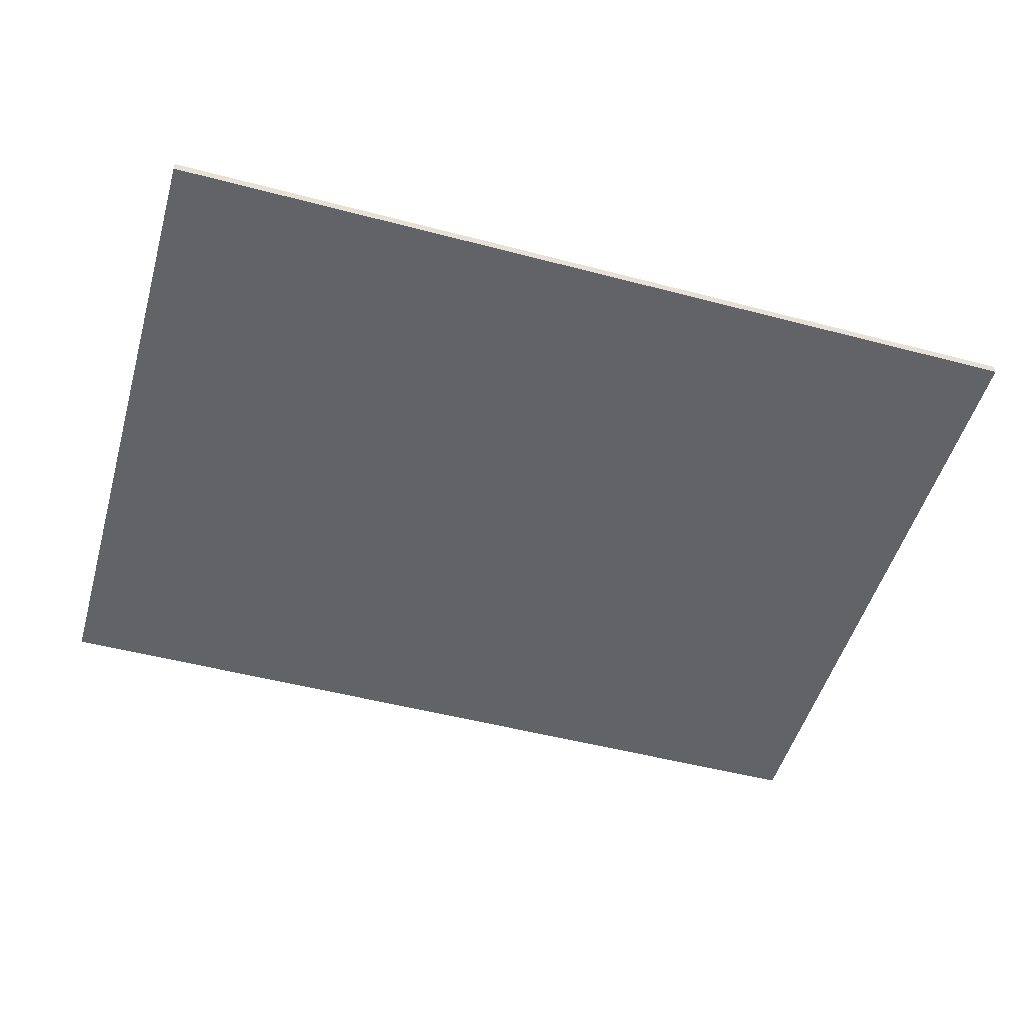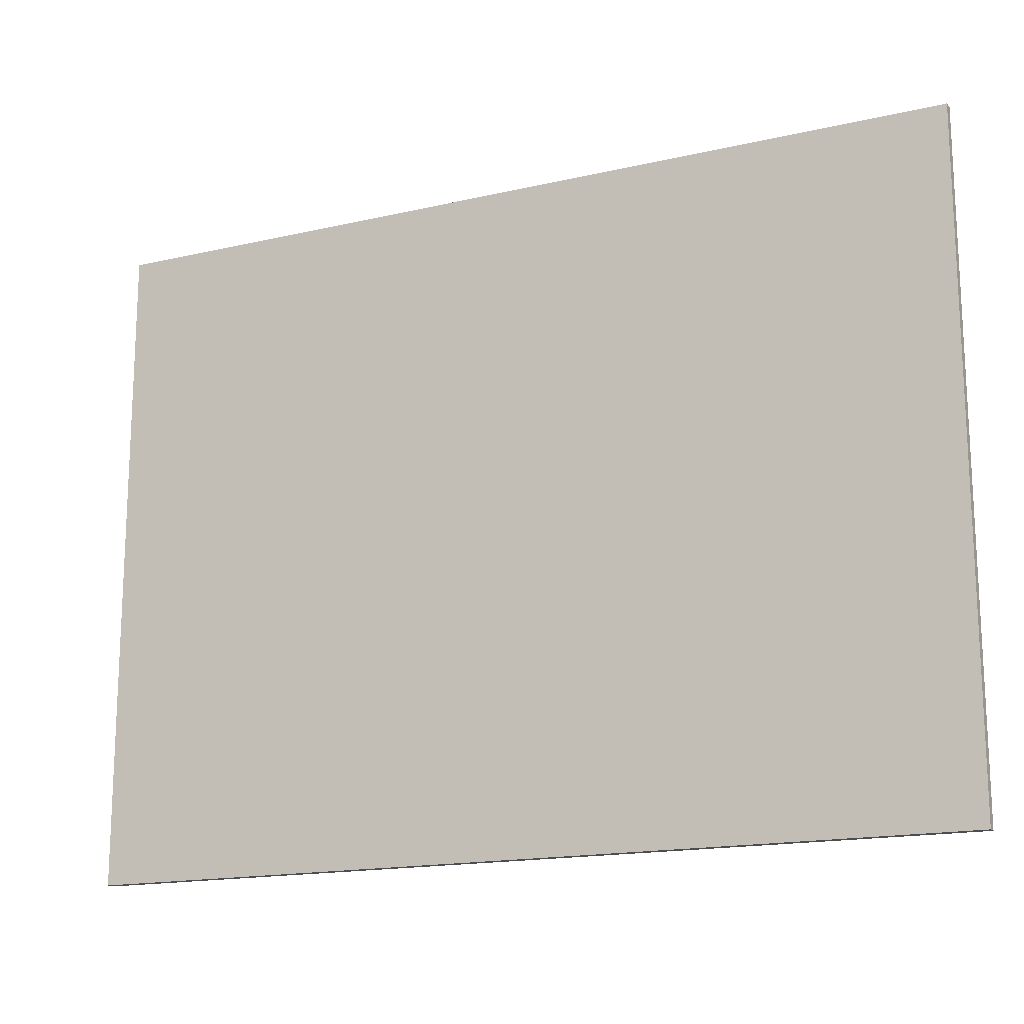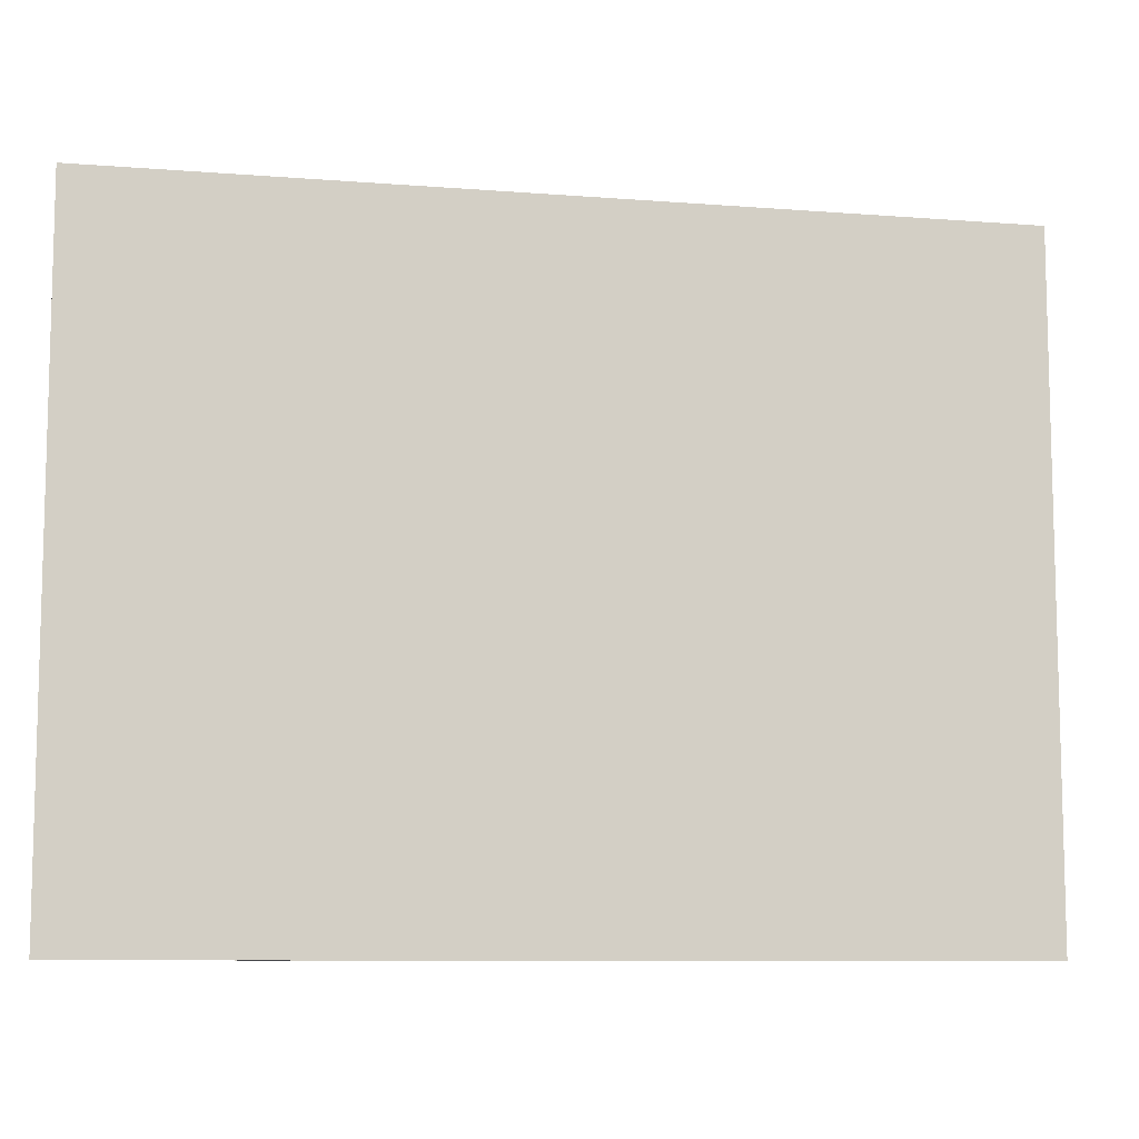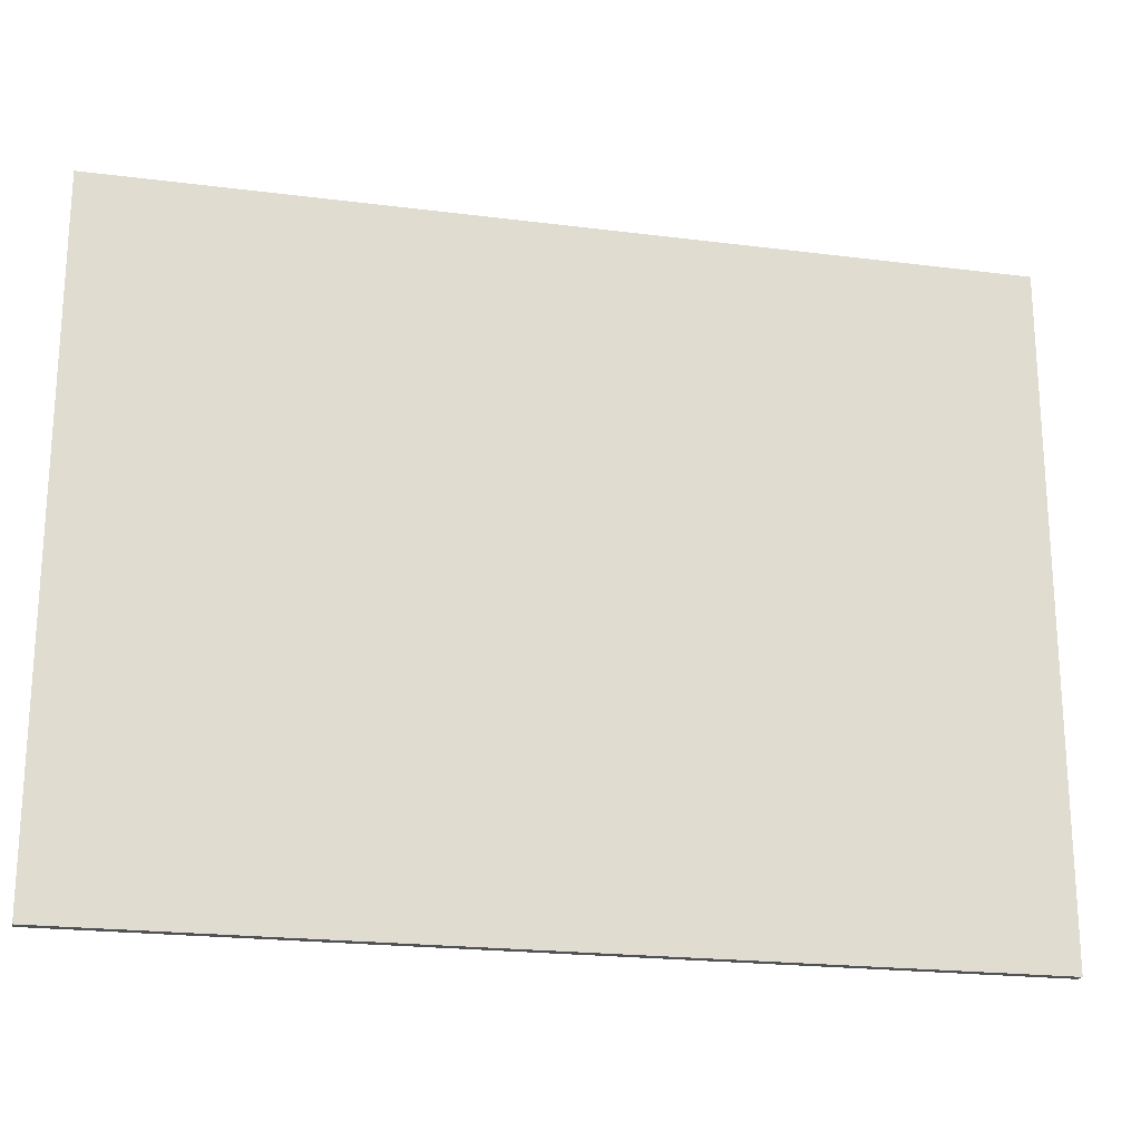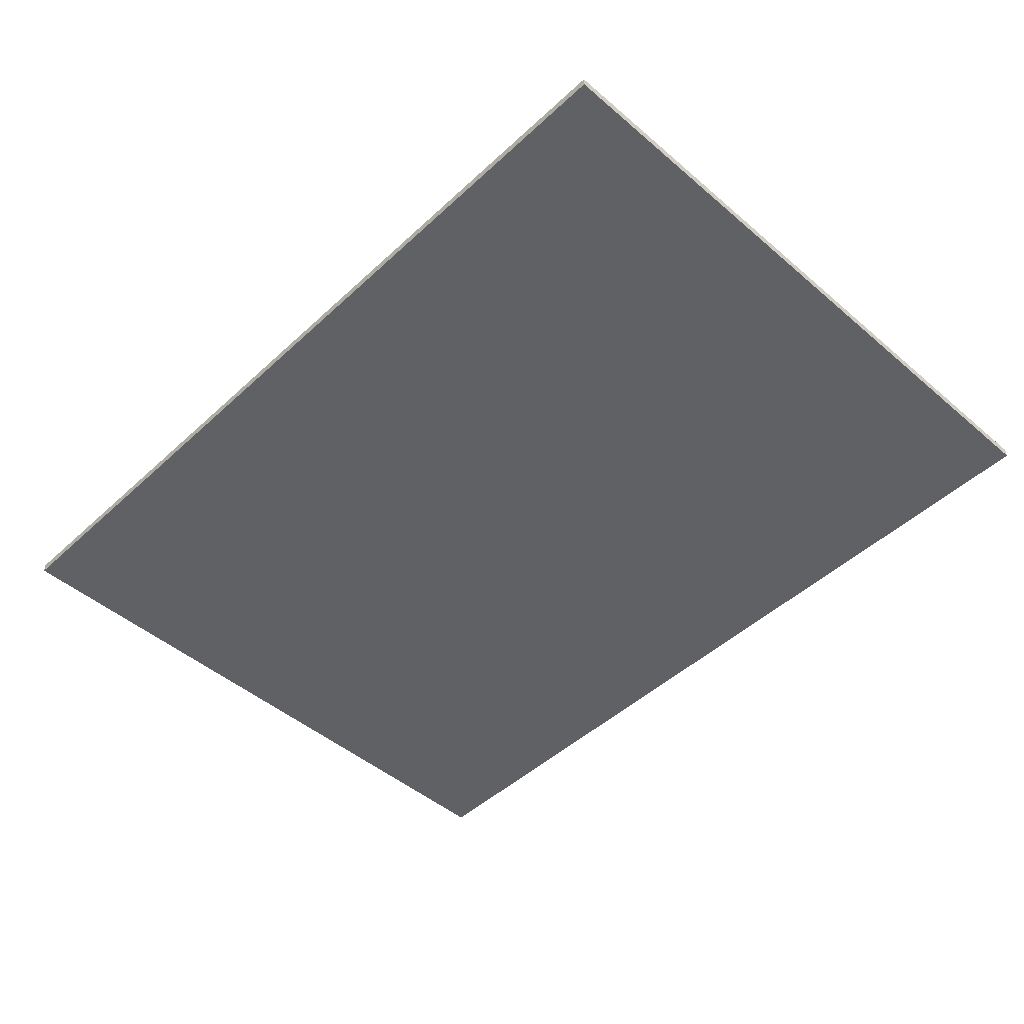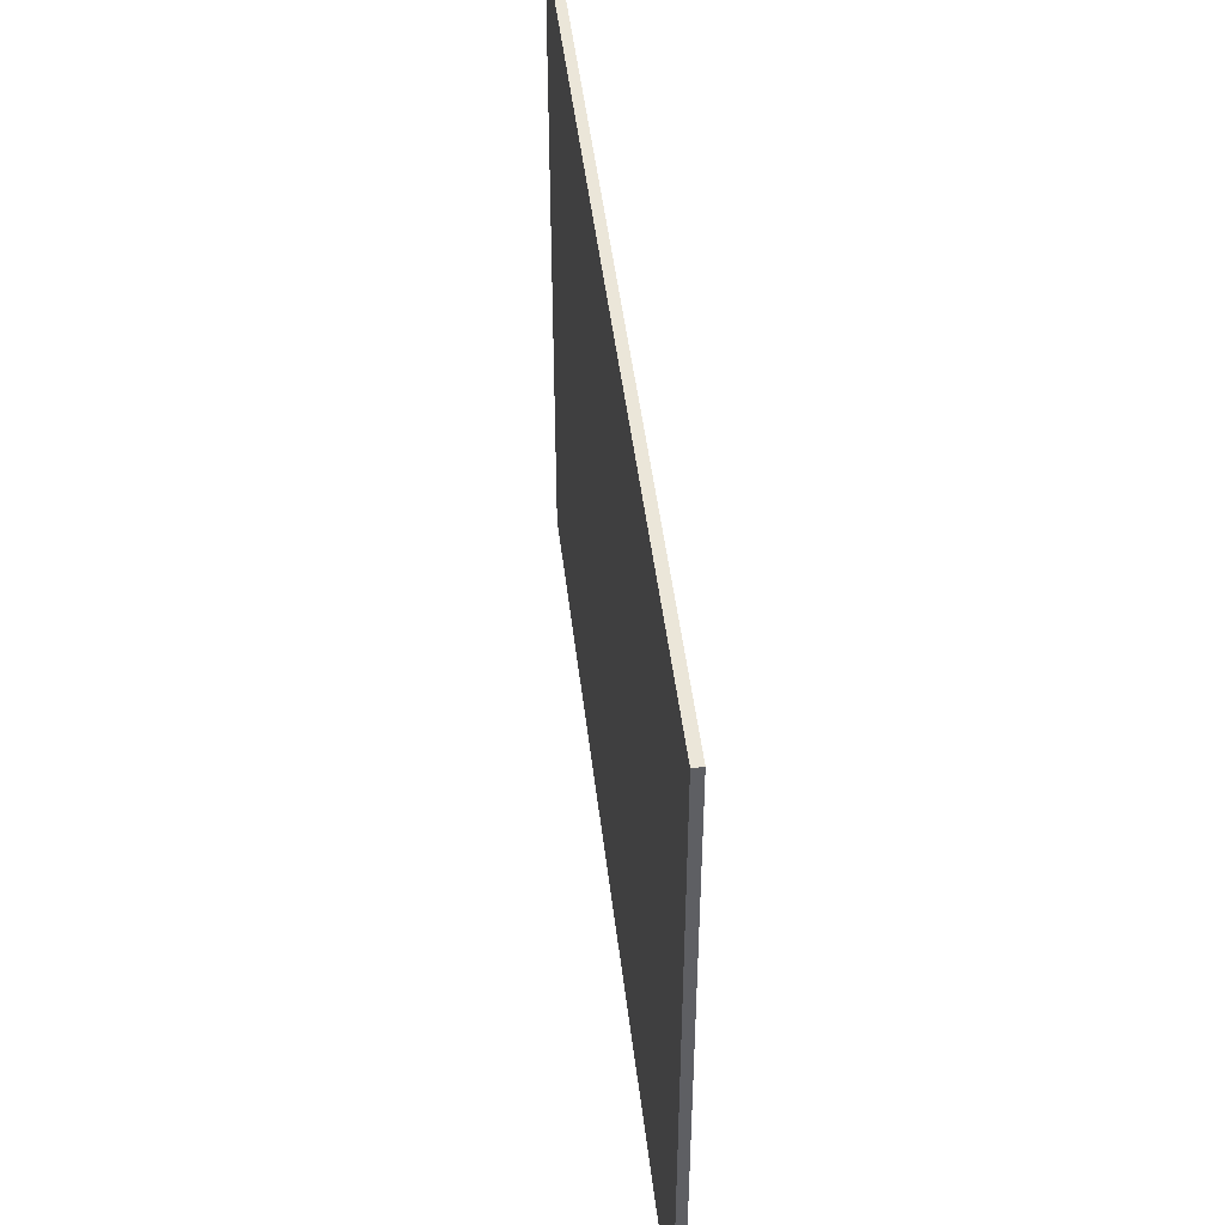
<metadata>
{"format":"obj","ext":"obj","renderer":"f3d","projection":"perspective","resolution":1024,"background":"white","views":[{"elev":-50.8,"azim":164.0,"up":"+Y"},{"elev":-16.4,"azim":25.5,"up":"+Z"},{"elev":-9.1,"azim":-11.8,"up":"+Z"},{"elev":-21.1,"azim":167.2,"up":"+Z"},{"elev":-47.4,"azim":46.1,"up":"+Y"},{"elev":46.7,"azim":-96.6,"up":"+Z"}]}
</metadata>
<code>
v 0.6 0 0.45
v 0.6 0 -0.45
v -0.6 0 -0.45
v -0.6 0 0.45
v -0.6 -0.0125 0.45
v 0.6 -0.0125 0.45
v 0.6 0 0.45
v -0.6 0 0.45
v -0.6 -0.0125 -0.45
v -0.6 -0.0125 0.45
v -0.6 0 0.45
v -0.6 0 -0.45
v 0.6 -0.0125 -0.45
v -0.6 -0.0125 -0.45
v -0.6 0 -0.45
v 0.6 0 -0.45
v 0.6 -0.0125 0.45
v 0.6 -0.0125 -0.45
v 0.6 0 -0.45
v 0.6 0 0.45
v 0.5 -0.0125 0
v 0.3975 -0.0125 0.2475
v 0.3621 -0.0125 0.2121
v 0.45 -0.0125 0
v 0.3975 -0.0125 0.2475
v 0.15 -0.0125 0.35
v 0.15 -0.0125 0.3
v 0.3621 -0.0125 0.2121
v 0.15 -0.0125 0.35
v -0.09749 -0.0125 0.2475
v -0.06213 -0.0125 0.2121
v 0.15 -0.0125 0.3
v -0.09749 -0.0125 0.2475
v -0.2 -0.0125 0
v -0.15 -0.0125 0
v -0.06213 -0.0125 0.2121
v -0.2 -0.0125 0
v -0.09749 -0.0125 -0.2475
v -0.06213 -0.0125 -0.2121
v -0.15 -0.0125 0
v -0.09749 -0.0125 -0.2475
v 0.15 -0.0125 -0.35
v 0.15 -0.0125 -0.3
v -0.06213 -0.0125 -0.2121
v 0.15 -0.0125 -0.35
v 0.3975 -0.0125 -0.2475
v 0.3621 -0.0125 -0.2121
v 0.15 -0.0125 -0.3
v 0.3975 -0.0125 -0.2475
v 0.5 -0.0125 0
v 0.45 -0.0125 0
v 0.3621 -0.0125 -0.2121
v 0.165 -0.0125 0.115
v 0.22 -0.0125 0.115
v 0.2 -0.0125 0.185
v 0.16 -0.0125 0.155
v 0.16 -0.0125 0.155
v 0.2 -0.0125 0.185
v 0.16 -0.0125 0.24
v 0.1 -0.0125 0.155
v 0.1 -0.0125 0.155
v 0.16 -0.0125 0.24
v 0.115 -0.0125 0.26
v 0.08 -0.0125 0.165
v 0.08 -0.0125 0.165
v 0.115 -0.0125 0.26
v 0.075 -0.0125 0.255
v 0.065 -0.0125 0.24
v 0.23 -0.0125 0
v 0.22 -0.0125 0.115
v 0.165 -0.0125 0.115
v 0.16 -0.0125 0
v 0.2 -0.0125 -0.185
v 0.22 -0.0125 -0.115
v 0.165 -0.0125 -0.115
v 0.16 -0.0125 -0.155
v 0.16 -0.0125 -0.24
v 0.2 -0.0125 -0.185
v 0.16 -0.0125 -0.155
v 0.1 -0.0125 -0.155
v 0.115 -0.0125 -0.26
v 0.16 -0.0125 -0.24
v 0.1 -0.0125 -0.155
v 0.08 -0.0125 -0.165
v 0.075 -0.0125 -0.255
v 0.115 -0.0125 -0.26
v 0.08 -0.0125 -0.165
v 0.065 -0.0125 -0.24
v 0.165 -0.0125 -0.115
v 0.22 -0.0125 -0.115
v 0.23 -0.0125 0
v 0.16 -0.0125 0
v 0.5 -0.0125 0.35
v 0.3975 -0.0125 0.2475
v 0.5 -0.0125 0
v 0.5 -0.0125 0.35
v 0.15 -0.0125 0.35
v 0.3975 -0.0125 0.2475
v -0.2 -0.0125 0.35
v -0.09749 -0.0125 0.2475
v 0.15 -0.0125 0.35
v -0.2 -0.0125 0.35
v -0.2 -0.0125 0
v -0.09749 -0.0125 0.2475
v -0.2 -0.0125 -0.35
v -0.09749 -0.0125 -0.2475
v -0.2 -0.0125 0
v -0.2 -0.0125 -0.35
v 0.15 -0.0125 -0.35
v -0.09749 -0.0125 -0.2475
v 0.5 -0.0125 -0.35
v 0.3975 -0.0125 -0.2475
v 0.15 -0.0125 -0.35
v 0.5 -0.0125 -0.35
v 0.5 -0.0125 0
v 0.3975 -0.0125 -0.2475
v 0.45 -0.0125 0
v 0.4474 -0.0125 0.03915
v 0.4398 -0.0125 0.07764
v 0.4272 -0.0125 0.1148
v 0.4272 -0.0125 -0.1148
v 0.4398 -0.0125 -0.07765
v 0.4474 -0.0125 -0.03916
v 0.45 -0.0125 3e-06
v 0.3621 -0.0125 -0.2121
v 0.388 -0.0125 -0.1826
v 0.4098 -0.0125 -0.15
v 0.4272 -0.0125 -0.1148
v 0.2648 -0.0125 -0.2772
v 0.3 -0.0125 -0.2598
v 0.3326 -0.0125 -0.238
v 0.3621 -0.0125 -0.2121
v 0.15 -0.0125 -0.3
v 0.1892 -0.0125 -0.2974
v 0.2276 -0.0125 -0.2898
v 0.2648 -0.0125 -0.2772
v 0.0352 -0.0125 -0.2772
v 0.07235 -0.0125 -0.2898
v 0.1108 -0.0125 -0.2974
v 0.15 -0.0125 -0.3
v -0.06213 -0.0125 -0.2121
v -0.03263 -0.0125 -0.238
v 0 -0.0125 -0.2598
v 0.03519 -0.0125 -0.2772
v -0.1272 -0.0125 -0.1148
v -0.1098 -0.0125 -0.15
v -0.088 -0.0125 -0.1826
v -0.06214 -0.0125 -0.2121
v 0.15 -0.0125 0.3
v 0.1109 -0.0125 0.2974
v 0.07236 -0.0125 0.2898
v 0.03519 -0.0125 0.2772
v 0.2648 -0.0125 0.2772
v 0.2276 -0.0125 0.2898
v 0.1892 -0.0125 0.2974
v 0.15 -0.0125 0.3
v 0.3621 -0.0125 0.2121
v 0.3326 -0.0125 0.238
v 0.3 -0.0125 0.2598
v 0.2648 -0.0125 0.2772
v 0.4272 -0.0125 0.1148
v 0.4098 -0.0125 0.15
v 0.388 -0.0125 0.1826
v 0.3621 -0.0125 0.2121
v -0.15 -0.0125 0
v -0.1474 -0.0125 -0.03915
v -0.1398 -0.0125 -0.07764
v -0.1272 -0.0125 -0.1148
v -0.1272 -0.0125 0.1148
v -0.1398 -0.0125 0.07765
v -0.1474 -0.0125 0.03916
v -0.15 -0.0125 -3e-06
v -0.06213 -0.0125 0.2121
v -0.08799 -0.0125 0.1826
v -0.1098 -0.0125 0.15
v -0.1272 -0.0125 0.1148
v 0.0352 -0.0125 0.2772
v 1.3e-05 -0.0125 0.2598
v -0.03262 -0.0125 0.238
v -0.06214 -0.0125 0.2121
v 0.075 -0.0125 0.255
v 0.115 -0.0125 0.26
v 0.15 -0.0125 0.3
v 0.03519 -0.0125 0.2772
v 0.065 -0.0125 0.24
v 0.075 -0.0125 0.255
v 0.03519 -0.0125 0.2772
v -0.06213 -0.0125 0.2121
v 0.08 -0.0125 0.165
v 0.065 -0.0125 0.24
v -0.06213 -0.0125 0.2121
v -0.1272 -0.0125 0.1148
v 0.1 -0.0125 0.155
v 0.08 -0.0125 0.165
v -0.1272 -0.0125 0.1148
v -0.15 -0.0125 0
v 0.16 -0.0125 0.155
v 0.1 -0.0125 0.155
v -0.15 -0.0125 0
v 0.165 -0.0125 0.115
v 0.165 -0.0125 0.115
v -0.15 -0.0125 0
v 0.16 -0.0125 0
v 0.165 -0.0125 -0.115
v 0.16 -0.0125 0
v -0.15 -0.0125 0
v 0.16 -0.0125 -0.155
v 0.1 -0.0125 -0.155
v 0.16 -0.0125 -0.155
v -0.15 -0.0125 0
v -0.1272 -0.0125 -0.1148
v 0.08 -0.0125 -0.165
v 0.1 -0.0125 -0.155
v -0.1272 -0.0125 -0.1148
v -0.06213 -0.0125 -0.2121
v 0.065 -0.0125 -0.24
v 0.08 -0.0125 -0.165
v -0.06213 -0.0125 -0.2121
v 0.03519 -0.0125 -0.2772
v 0.065 -0.0125 -0.24
v 0.03519 -0.0125 -0.2772
v 0.075 -0.0125 -0.255
v 0.075 -0.0125 -0.255
v 0.03519 -0.0125 -0.2772
v 0.15 -0.0125 -0.3
v 0.115 -0.0125 -0.26
v 0.16 -0.0125 -0.24
v 0.115 -0.0125 -0.26
v 0.15 -0.0125 -0.3
v 0.2648 -0.0125 -0.2772
v 0.2 -0.0125 -0.185
v 0.16 -0.0125 -0.24
v 0.2648 -0.0125 -0.2772
v 0.3621 -0.0125 -0.2121
v 0.22 -0.0125 -0.115
v 0.2 -0.0125 -0.185
v 0.3621 -0.0125 -0.2121
v 0.4272 -0.0125 -0.1148
v 0.23 -0.0125 0
v 0.22 -0.0125 -0.115
v 0.4272 -0.0125 -0.1148
v 0.45 -0.0125 0
v 0.23 -0.0125 0
v 0.45 -0.0125 0
v 0.4272 -0.0125 0.1148
v 0.22 -0.0125 0.115
v 0.22 -0.0125 0.115
v 0.4272 -0.0125 0.1148
v 0.3621 -0.0125 0.2121
v 0.2 -0.0125 0.185
v 0.2 -0.0125 0.185
v 0.3621 -0.0125 0.2121
v 0.2648 -0.0125 0.2772
v 0.16 -0.0125 0.24
v 0.16 -0.0125 0.24
v 0.2648 -0.0125 0.2772
v 0.15 -0.0125 0.3
v 0.115 -0.0125 0.26
v 0.15 -0.0125 0.35
v 0.6 -0.0125 0.45
v -0.6 -0.0125 0.45
v -0.2 -0.0125 0.35
v -0.2 -0.0125 0
v -0.2 -0.0125 0.35
v -0.6 -0.0125 0.45
v -0.6 -0.0125 -0.45
v -0.2 -0.0125 0
v -0.6 -0.0125 -0.45
v -0.2 -0.0125 -0.35
v 0.15 -0.0125 -0.35
v -0.2 -0.0125 -0.35
v -0.6 -0.0125 -0.45
v 0.6 -0.0125 -0.45
v 0.5 -0.0125 -0.35
v 0.15 -0.0125 -0.35
v 0.6 -0.0125 -0.45
v 0.5 -0.0125 0
v 0.5 -0.0125 -0.35
v 0.6 -0.0125 -0.45
v 0.6 -0.0125 0.45
v 0.6 -0.0125 0.45
v 0.5 -0.0125 0.35
v 0.5 -0.0125 0
v 0.6 -0.0125 0.45
v 0.15 -0.0125 0.35
v 0.5 -0.0125 0.35
g mesh574641
f 1 2 3
f 3 4 1
f 5 6 7
f 7 8 5
f 9 10 11
f 11 12 9
f 13 14 15
f 15 16 13
f 17 18 19
f 19 20 17
g mesh574643
f 21 22 23
f 23 24 21
f 25 26 27
f 27 28 25
f 29 30 31
f 31 32 29
f 33 34 35
f 35 36 33
f 37 38 39
f 39 40 37
f 41 42 43
f 43 44 41
f 45 46 47
f 47 48 45
f 49 50 51
f 51 52 49
f 53 54 55
f 55 56 53
f 57 58 59
f 59 60 57
f 61 62 63
f 63 64 61
f 65 66 67
f 67 68 65
f 69 70 71
f 71 72 69
f 73 74 75
f 75 76 73
f 77 78 79
f 79 80 77
f 81 82 83
f 83 84 81
f 85 86 87
f 87 88 85
f 89 90 91
f 91 92 89
g mesh574645
f 93 94 95
f 96 97 98
f 99 100 101
f 102 103 104
f 105 106 107
f 108 109 110
f 111 112 113
f 114 115 116
g mesh574648
f 117 118 119
f 119 120 117
g mesh574650
f 121 122 123
f 123 124 121
g mesh574652
f 125 126 127
f 127 128 125
g mesh574654
f 129 130 131
f 131 132 129
g mesh574656
f 133 134 135
f 135 136 133
g mesh574658
f 137 138 139
f 139 140 137
g mesh574660
f 141 142 143
f 143 144 141
g mesh574662
f 145 146 147
f 147 148 145
g mesh574664
f 149 150 151
f 151 152 149
g mesh574666
f 153 154 155
f 155 156 153
g mesh574668
f 157 158 159
f 159 160 157
g mesh574670
f 161 162 163
f 163 164 161
g mesh574672
f 165 166 167
f 167 168 165
g mesh574674
f 169 170 171
f 171 172 169
g mesh574676
f 173 174 175
f 175 176 173
g mesh574678
f 177 178 179
f 179 180 177
f 181 182 183
f 183 184 181
f 185 186 187
f 187 188 185
f 189 190 191
f 191 192 189
f 193 194 195
f 195 196 193
f 197 198 199
f 199 200 197
f 201 202 203
f 204 205 206
f 206 207 204
f 208 209 210
f 210 211 208
f 212 213 214
f 214 215 212
f 216 217 218
f 218 219 216
f 220 221 222
f 223 224 225
f 225 226 223
f 227 228 229
f 229 230 227
f 231 232 233
f 233 234 231
f 235 236 237
f 237 238 235
f 239 240 241
f 241 242 239
f 243 244 245
f 245 246 243
f 247 248 249
f 249 250 247
f 251 252 253
f 253 254 251
f 255 256 257
f 257 258 255
f 259 260 261
f 261 262 259
f 263 264 265
f 265 266 263
f 267 268 269
f 270 271 272
f 272 273 270
f 274 275 276
f 277 278 279
f 279 280 277
f 281 282 283
f 284 285 286

</code>
